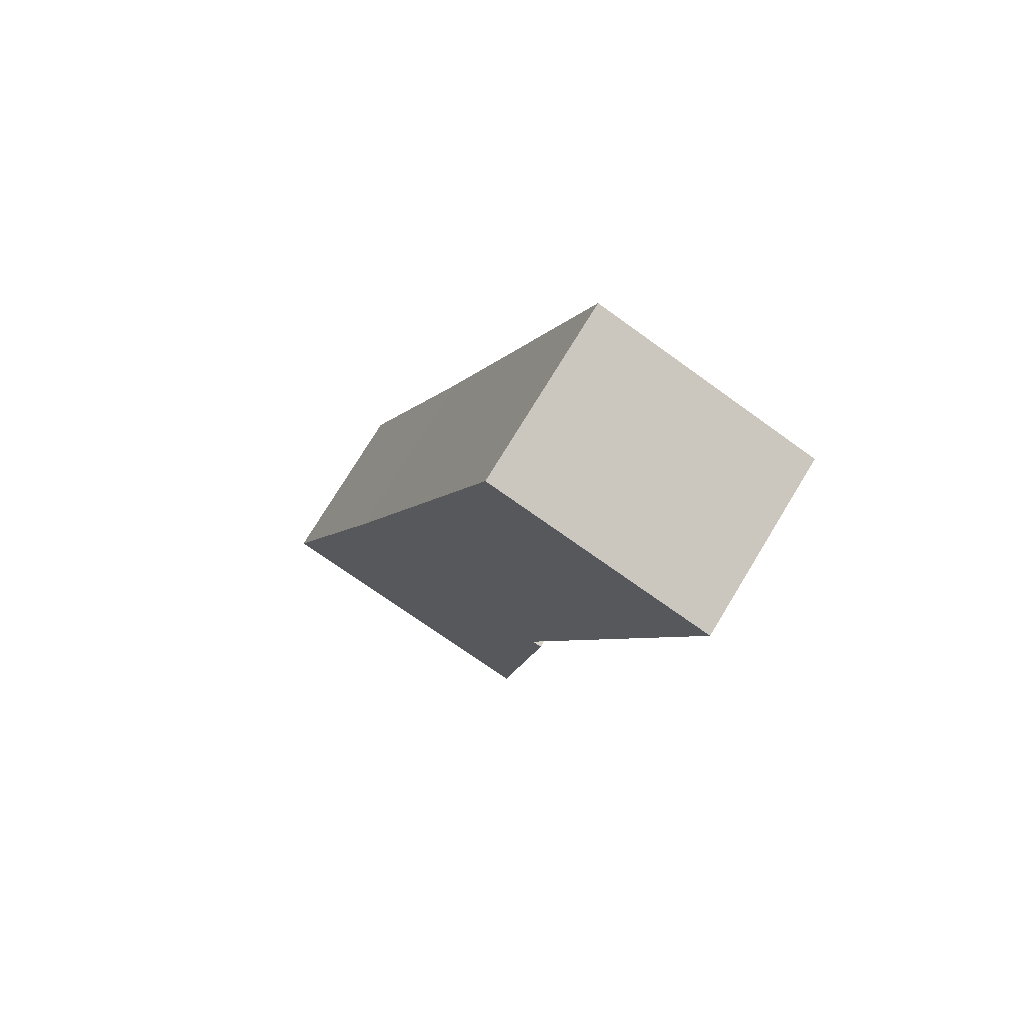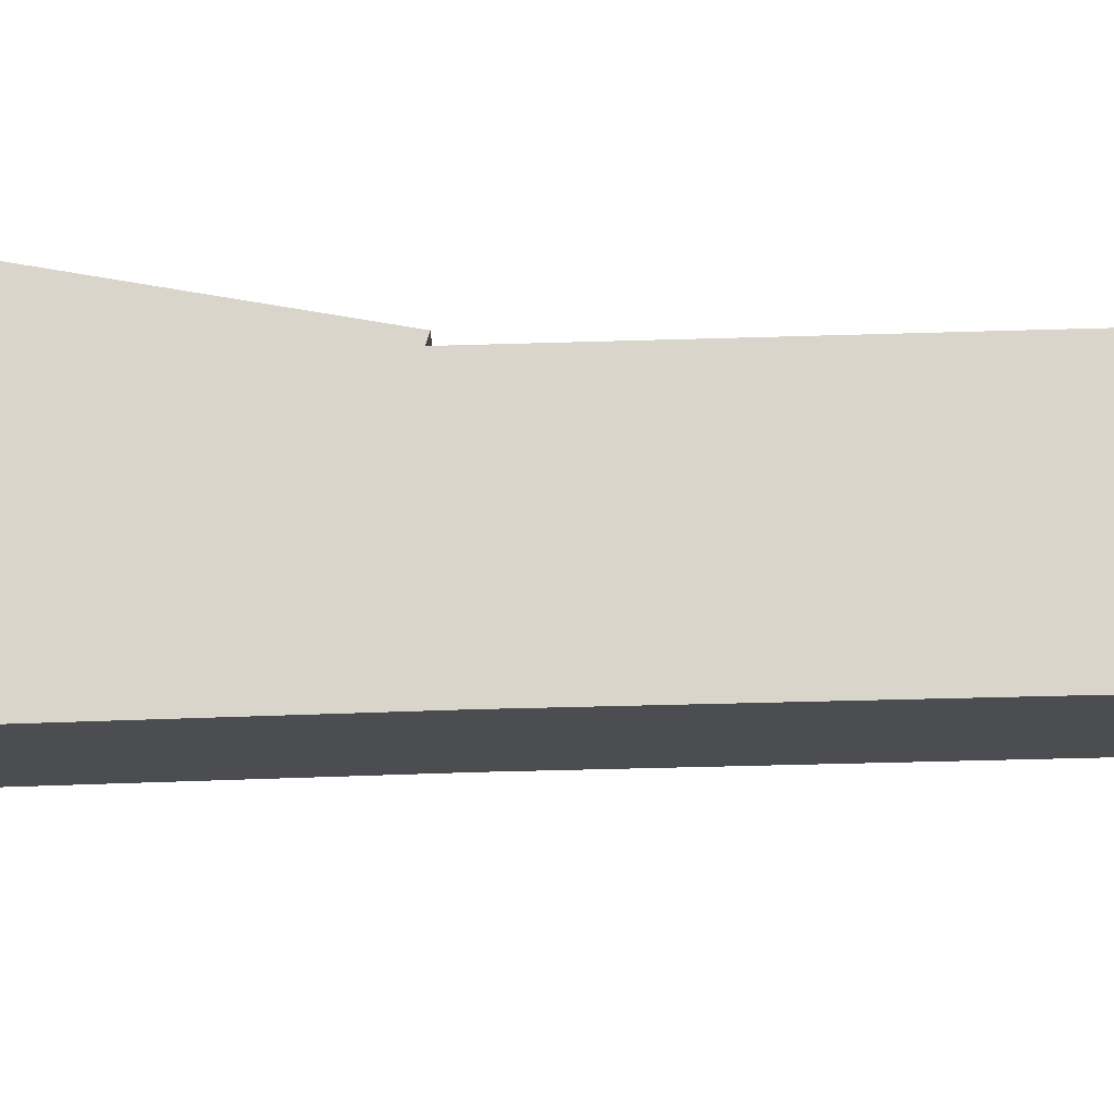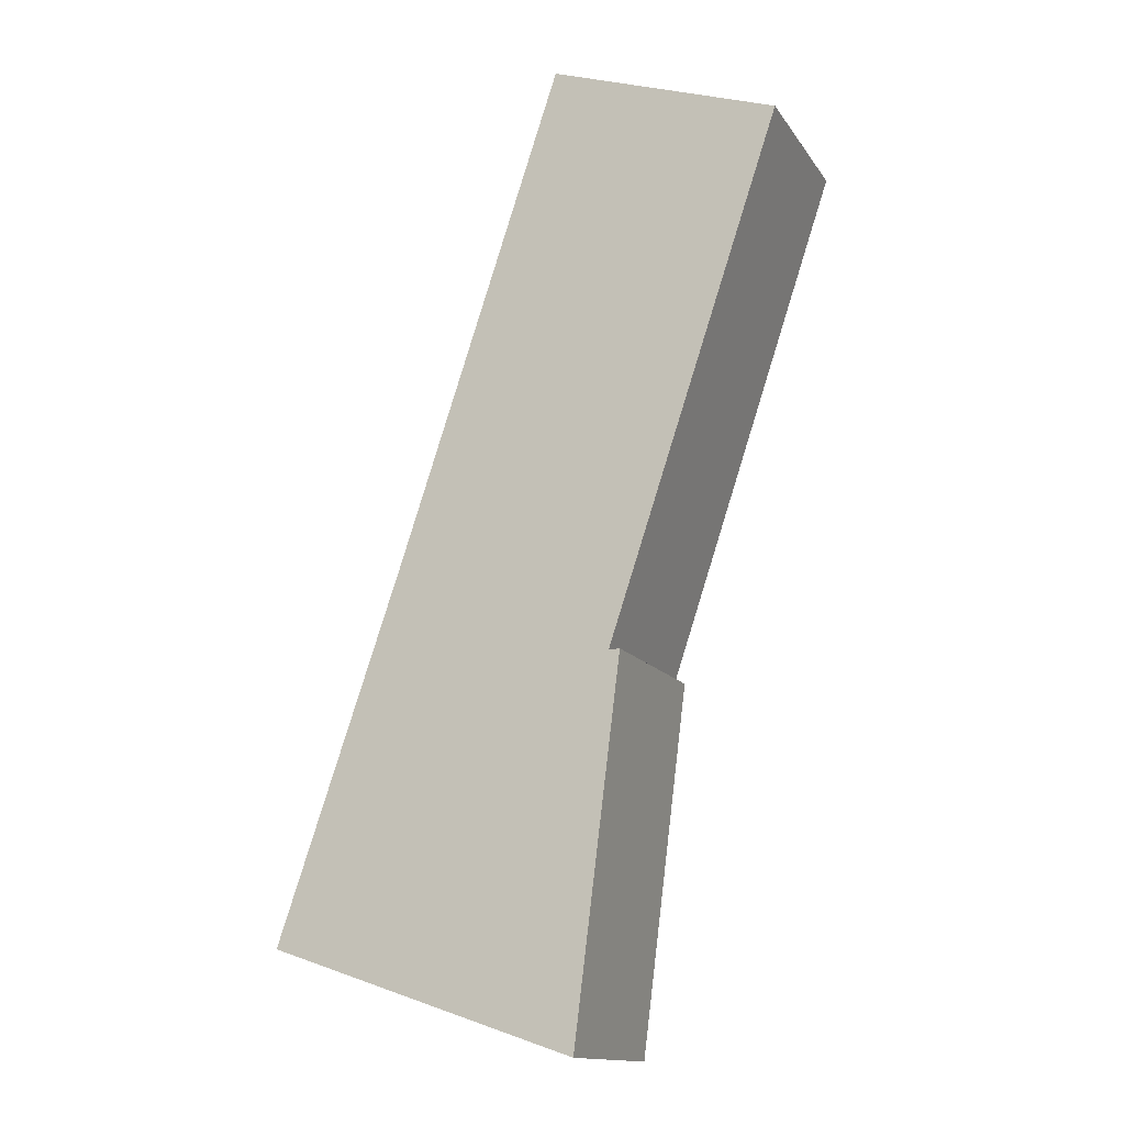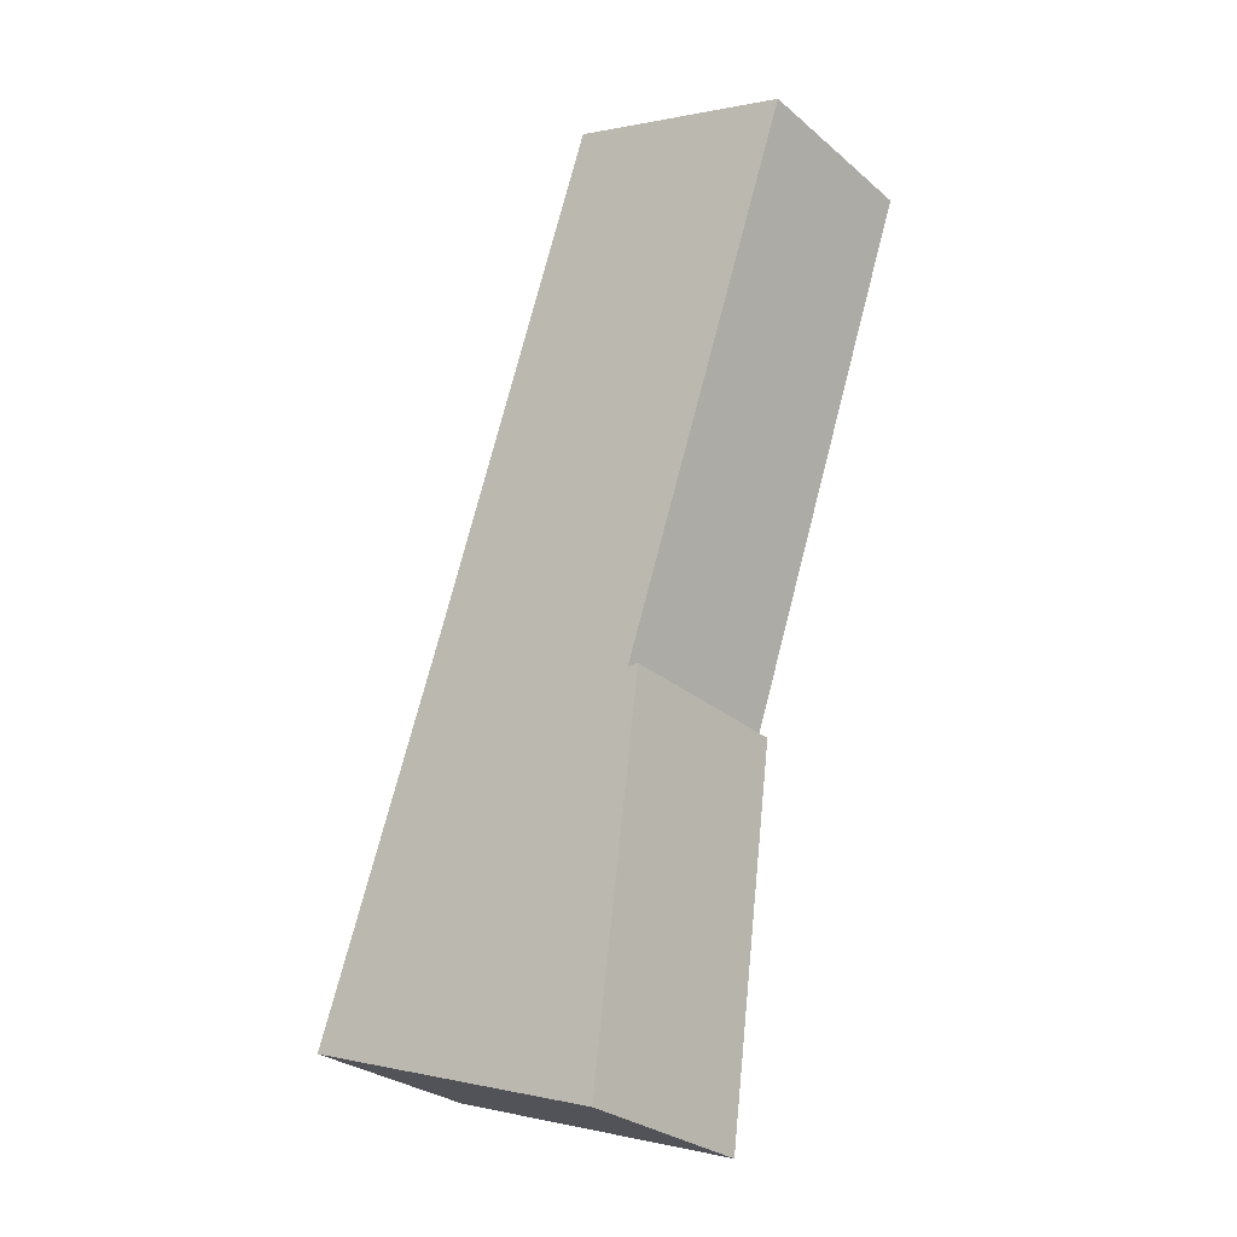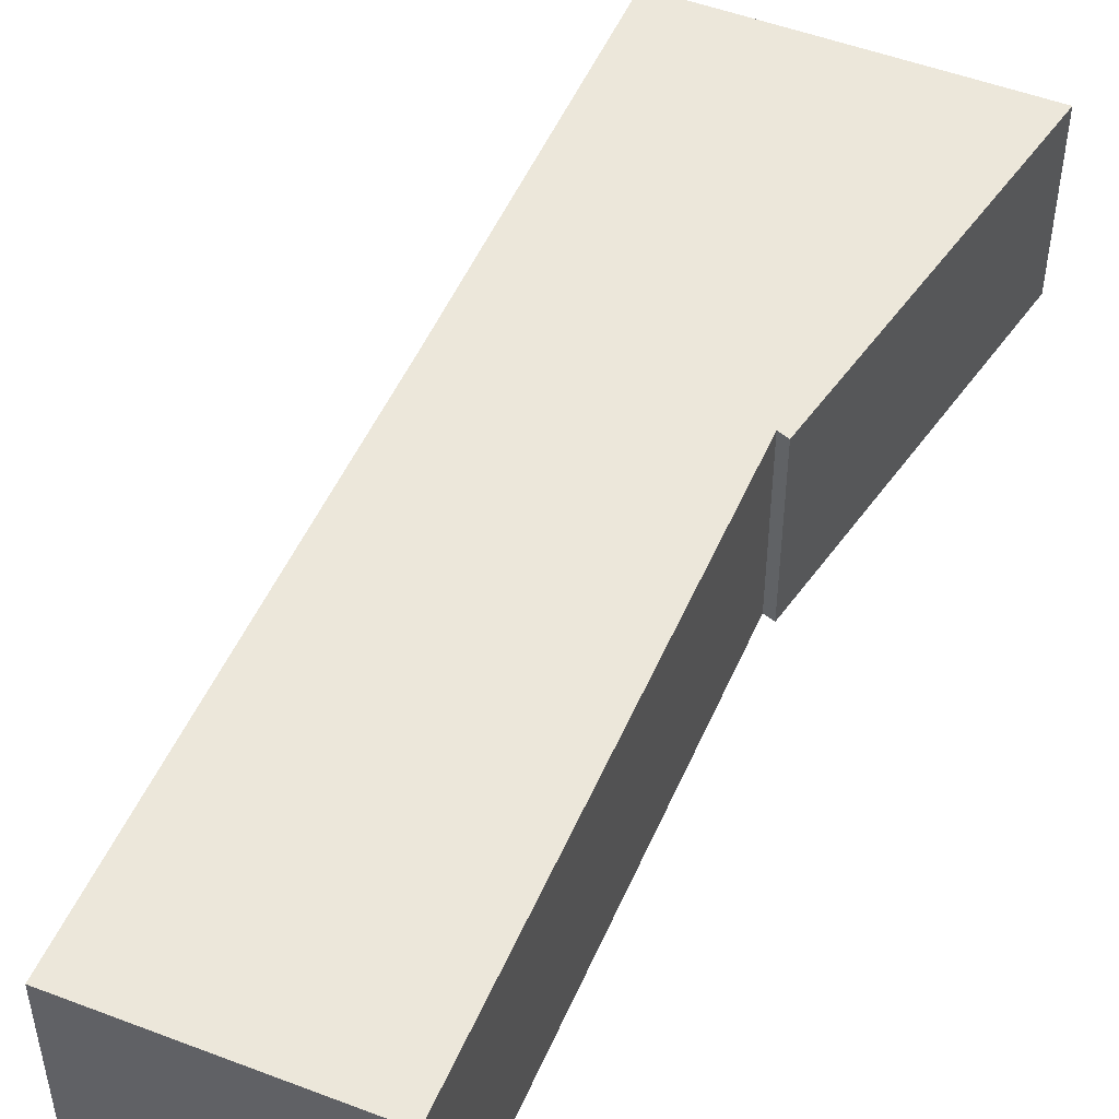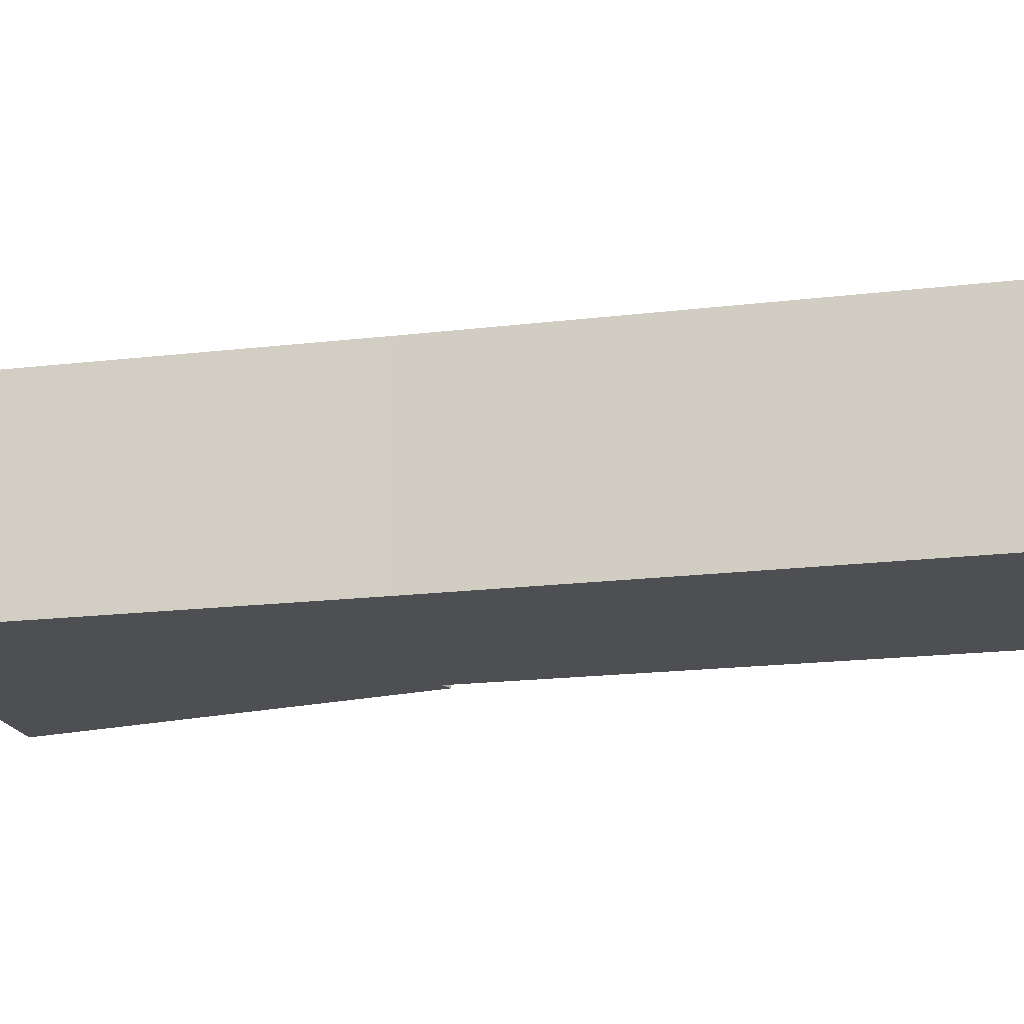
<metadata>
{"format":"obj","ext":"obj","renderer":"f3d","projection":"perspective","resolution":1024,"background":"white","views":[{"elev":75.8,"azim":31.3,"up":"+Z"},{"elev":74.3,"azim":-73.1,"up":"+Y"},{"elev":-14.2,"azim":22.0,"up":"+Z"},{"elev":-28.3,"azim":38.5,"up":"+Z"},{"elev":50.5,"azim":41.4,"up":"+Y"},{"elev":-17.8,"azim":-58.0,"up":"+Y"}]}
</metadata>
<code>
v  0 2.472 1.514e-16
v  4.068 2.472 -1.285
v  4.056 2.472 -1.377
v  4.679 2.472 3.533
v  0.032 2.472 0.093
v  4.532 2.472 3.531
v  1.651 2.472 4.865
v  6.837 2.472 10.42
v  3.821 2.472 11.45
v  3.821 -7.008e-16 11.45
v  1.651 -2.979e-16 4.865
v  0.032 -5.695e-18 0.093
v  0 0 0
v  6.837 -6.381e-16 10.42
v  4.532 -2.162e-16 3.531
v  4.679 -2.163e-16 3.533
v  4.068 7.868e-17 -1.285
v  4.056 8.432e-17 -1.377
g defaultobject
f 1 2 3
f 2 1 4
f 4 1 5
f 4 5 6
f 6 5 7
f 6 7 8
f 8 7 9
f 7 10 9
f 10 7 11
f 11 7 5
f 11 5 12
f 12 5 1
f 12 1 13
f 10 8 9
f 8 10 14
f 15 4 6
f 4 15 16
f 14 6 8
f 6 14 15
f 16 2 4
f 2 16 17
f 2 17 3
f 3 17 18
f 18 1 3
f 1 18 13
f 17 13 18
f 13 17 16
f 13 16 12
f 12 16 15
f 15 11 12
f 11 15 14
f 11 14 10

</code>
